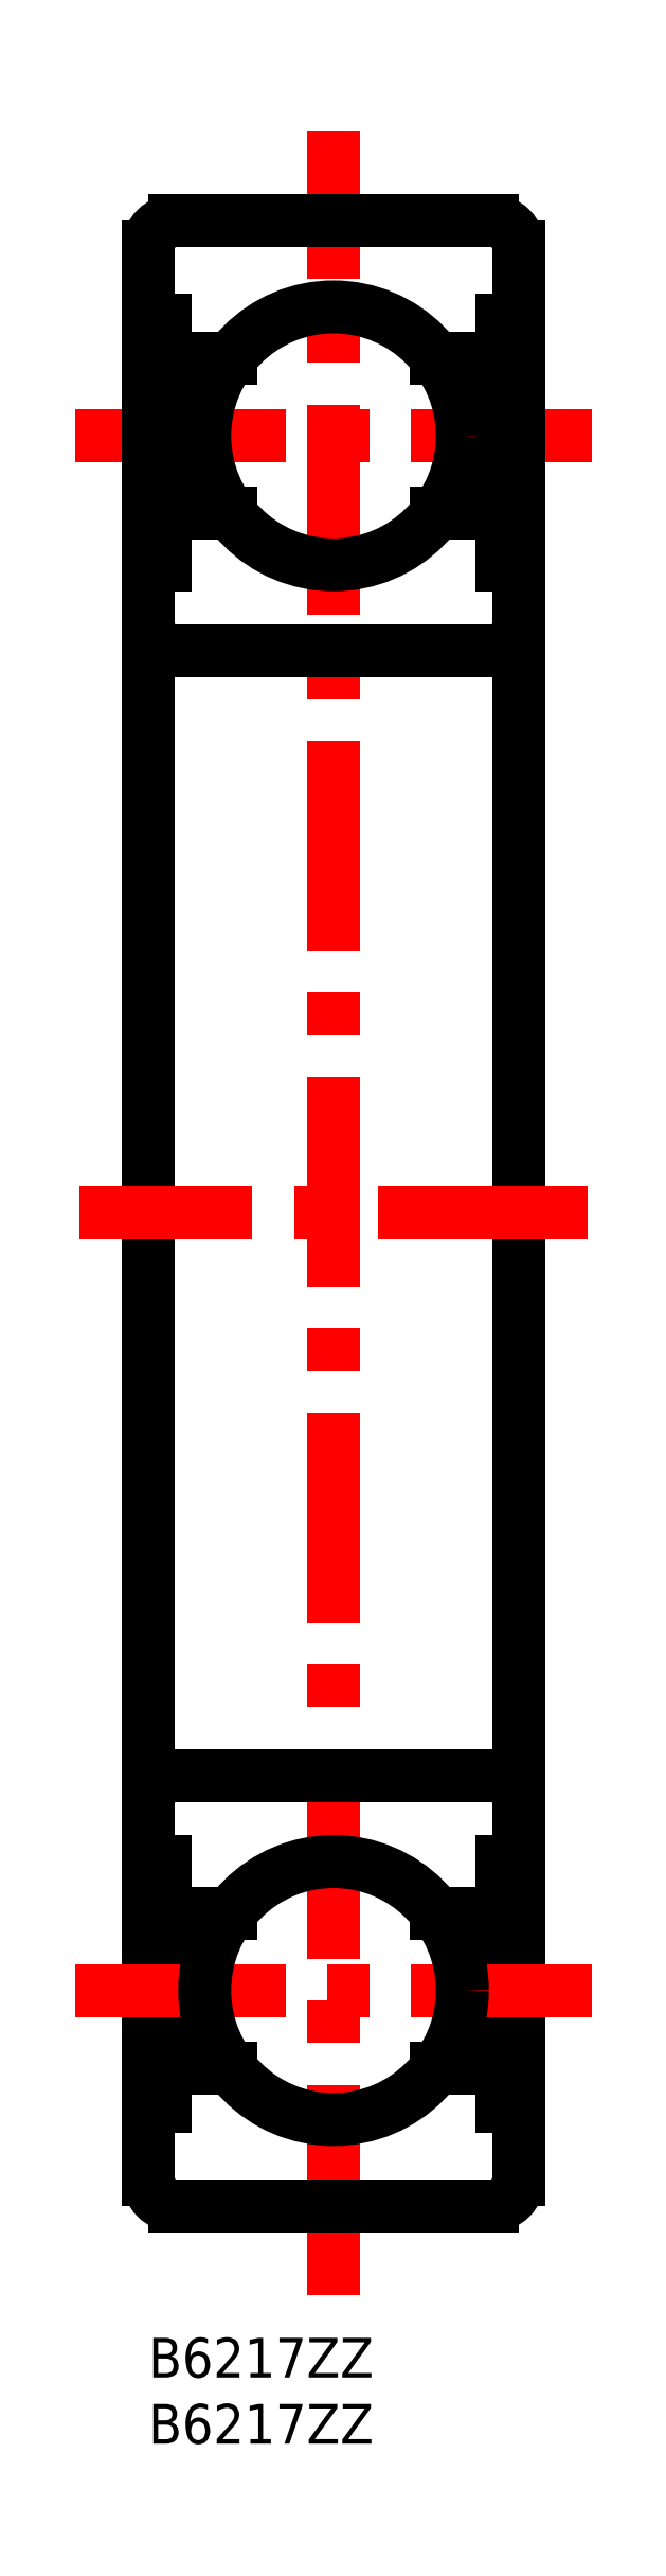
<metadata>
{"format":"dxf","ext":"dxf","renderer":"ezdxf+matplotlib","layout":"modelspace","background":"white","min_lineweight":24,"dpi":150}
</metadata>
<code>
0
SECTION
2
ENTITIES
0
TEXT
8
MSM_PART_NUMBER
10
0
20
-3
30
0
40
3
1
B6217ZZ
0
TEXT
8
MSM_PART_NUMBER
10
0
20
-8
30
0
40
3
1
B6217ZZ
0
LINE
8
MSM_CENTER
10
14
20
3.25
30
0
11
14
21
166.8
31
0
0
LINE
8
MSM_CENTER
10
-5.513
20
143.8
30
0
11
33.51
21
143.8
31
0
0
LINE
8
MSM_CONTINUOUS
10
26.71
20
149.6
30
0
11
21.8
21
149.6
31
0
0
LINE
8
MSM_CONTINUOUS
10
6.2
20
149.6
30
0
11
1.288
21
149.6
31
0
0
LINE
8
MSM_CONTINUOUS
10
1.288
20
152.5
30
0
11
-3.6e-15
21
152.5
31
0
0
LINE
8
MSM_CONTINUOUS
10
28
20
152.5
30
0
11
26.71
21
152.5
31
0
0
LINE
8
MSM_CONTINUOUS
10
28
20
12
30
0
11
28
21
158
31
0
0
ARC
8
MSM_CONTINUOUS
10
26
20
158
30
0
40
2
50
360
51
90
0
ARC
8
MSM_CONTINUOUS
10
26
20
12
30
0
40
2
50
270
51
1.628e-12
0
LINE
8
MSM_CONTINUOUS
10
-3.6e-15
20
12
30
0
11
-3.6e-15
21
158
31
0
0
ARC
8
MSM_CONTINUOUS
10
2
20
158
30
0
40
2
50
90
51
180
0
ARC
8
MSM_CONTINUOUS
10
2
20
12
30
0
40
2
50
180
51
270
0
LINE
8
MSM_CONTINUOUS
10
26
20
160
30
0
11
2
21
160
31
0
0
LINE
8
MSM_CONTINUOUS
10
2
20
10
30
0
11
26
21
10
31
0
0
LINE
8
MSM_CONTINUOUS
10
26
20
127.5
30
0
11
2
21
127.5
31
0
0
ARC
8
MSM_CONTINUOUS
10
26
20
129.5
30
0
40
2
50
270
51
0
0
ARC
8
MSM_CONTINUOUS
10
2
20
129.5
30
0
40
2
50
180
51
270
0
LINE
8
MSM_CENTER
10
33.25
20
85
30
0
11
-5.25
21
85
31
0
0
LINE
8
MSM_CONTINUOUS
10
28
20
134
30
0
11
26.71
21
134
31
0
0
LINE
8
MSM_CONTINUOUS
10
1.288
20
134
30
0
11
-3.6e-15
21
134
31
0
0
LINE
8
MSM_CONTINUOUS
10
26.71
20
134
30
0
11
26.71
21
152.5
31
0
0
LINE
8
MSM_CONTINUOUS
10
1.288
20
152.5
30
0
11
1.288
21
134
31
0
0
LINE
8
MSM_CONTINUOUS
10
6.2
20
137.9
30
0
11
1.288
21
137.9
31
0
0
LINE
8
MSM_CONTINUOUS
10
26.71
20
137.9
30
0
11
21.8
21
137.9
31
0
0
LINE
8
MSM_CONTINUOUS
10
26.71
20
20.4
30
0
11
21.8
21
20.4
31
0
0
LINE
8
MSM_CONTINUOUS
10
6.2
20
20.4
30
0
11
1.288
21
20.4
31
0
0
LINE
8
MSM_CONTINUOUS
10
1.288
20
17.51
30
0
11
-3.6e-15
21
17.51
31
0
0
LINE
8
MSM_CONTINUOUS
10
28
20
17.51
30
0
11
26.71
21
17.51
31
0
0
LINE
8
MSM_CONTINUOUS
10
26
20
42.5
30
0
11
2
21
42.5
31
0
0
ARC
8
MSM_CONTINUOUS
10
26
20
40.5
30
0
40
2
50
0
51
90
0
ARC
8
MSM_CONTINUOUS
10
2
20
40.5
30
0
40
2
50
90
51
180
0
LINE
8
MSM_CONTINUOUS
10
28
20
36
30
0
11
26.71
21
36
31
0
0
LINE
8
MSM_CONTINUOUS
10
1.288
20
36
30
0
11
-3.6e-15
21
36
31
0
0
LINE
8
MSM_CONTINUOUS
10
26.71
20
36
30
0
11
26.71
21
17.51
31
0
0
LINE
8
MSM_CONTINUOUS
10
1.288
20
17.51
30
0
11
1.288
21
36
31
0
0
LINE
8
MSM_CONTINUOUS
10
6.2
20
32.1
30
0
11
1.288
21
32.1
31
0
0
LINE
8
MSM_CONTINUOUS
10
26.71
20
32.1
30
0
11
21.8
21
32.1
31
0
0
CIRCLE
8
MSM_CONTINUOUS
10
14
20
143.8
30
0
40
9.75
0
LINE
8
MSM_CENTER
10
-5.513
20
26.25
30
0
11
33.51
21
26.25
31
0
0
CIRCLE
8
MSM_CONTINUOUS
10
14
20
26.25
30
0
40
9.75
0
VIEWPORT
8
0
10
128.5
20
97.5
30
0
40
440.8
41
222.2
68
     1
69
     1
0
VIEWPORT
8
MSM_CONTINUOUS
10
128.5
20
97.5
30
0
40
205.6
41
156
68
     2
69
     2
0
ENDSEC
0
EOF

</code>
